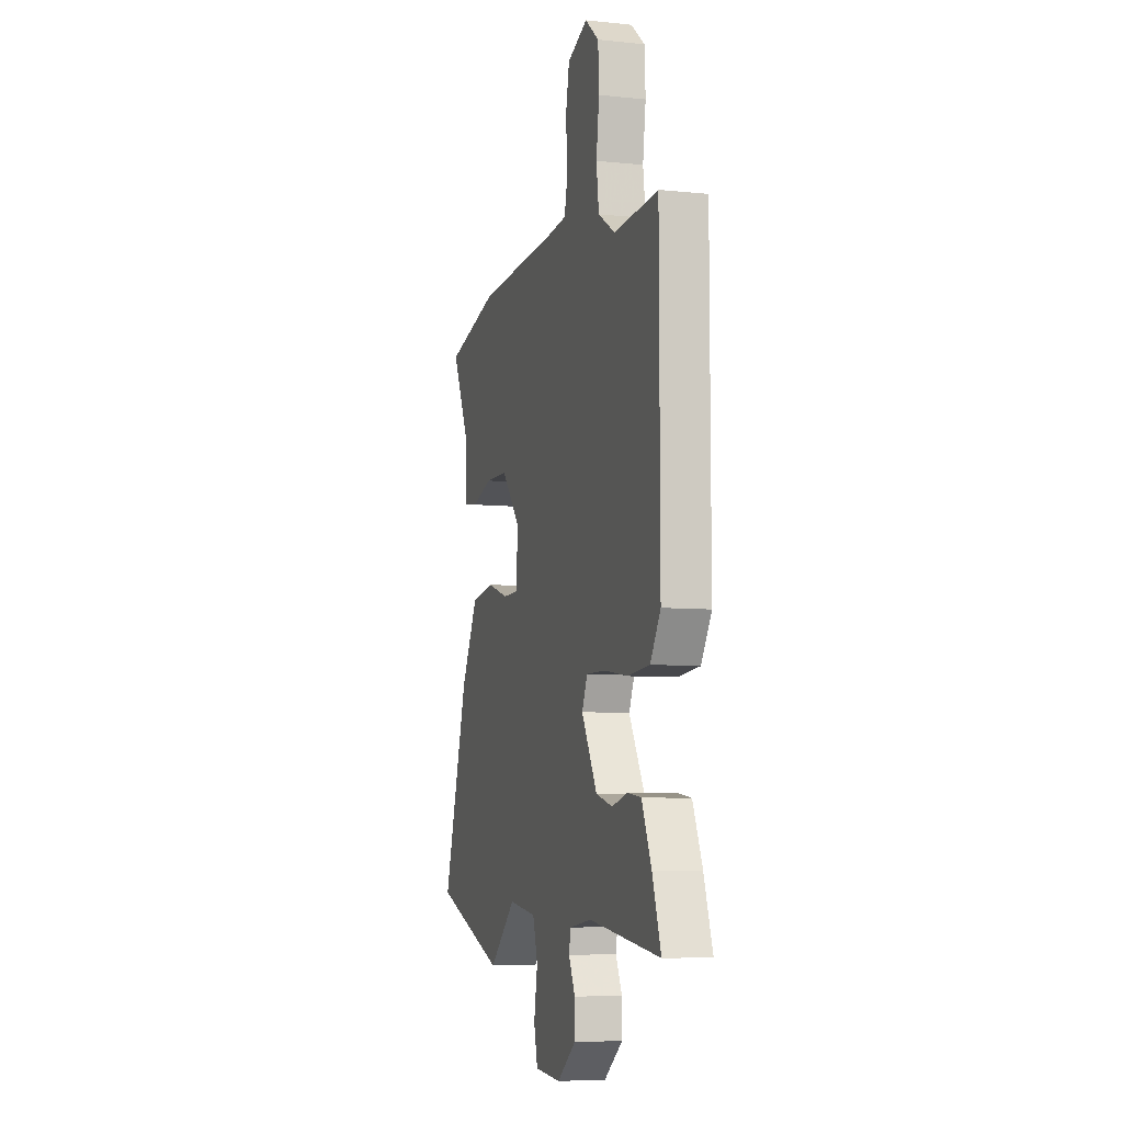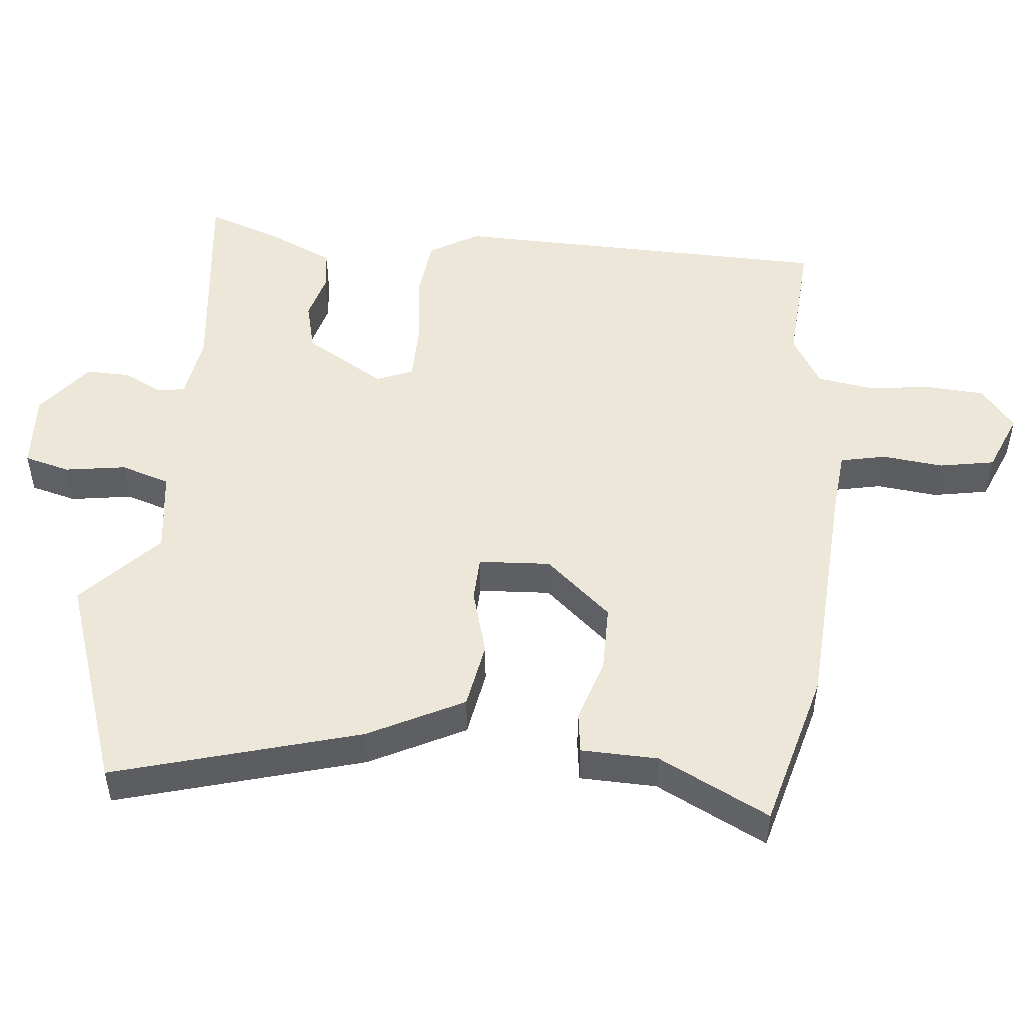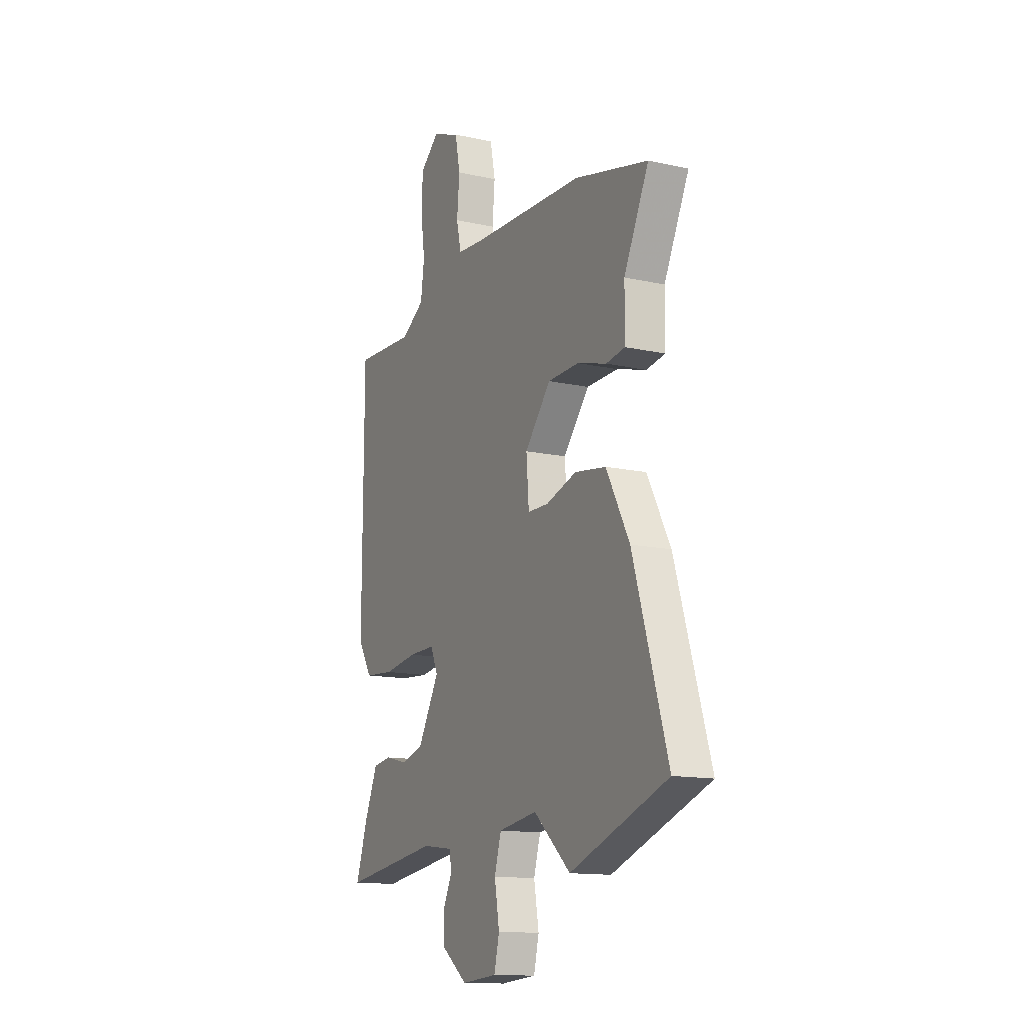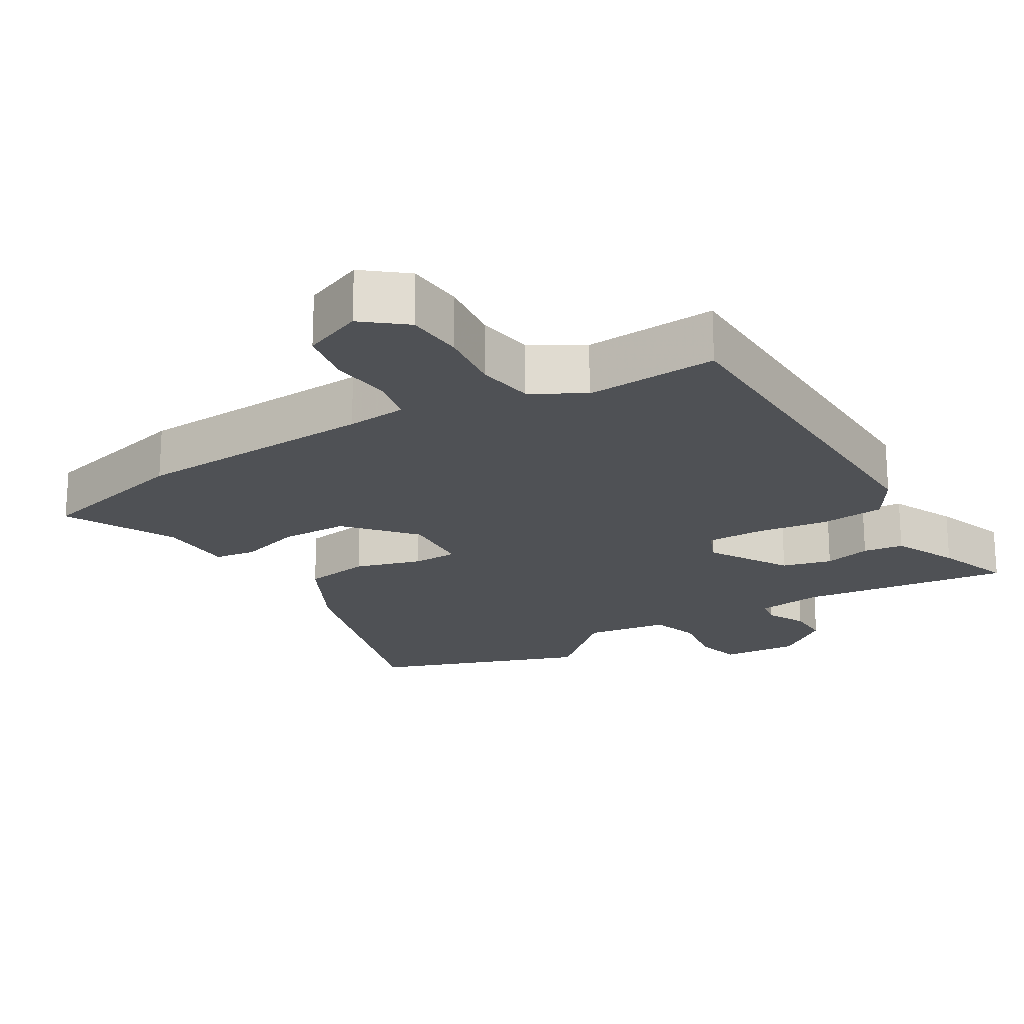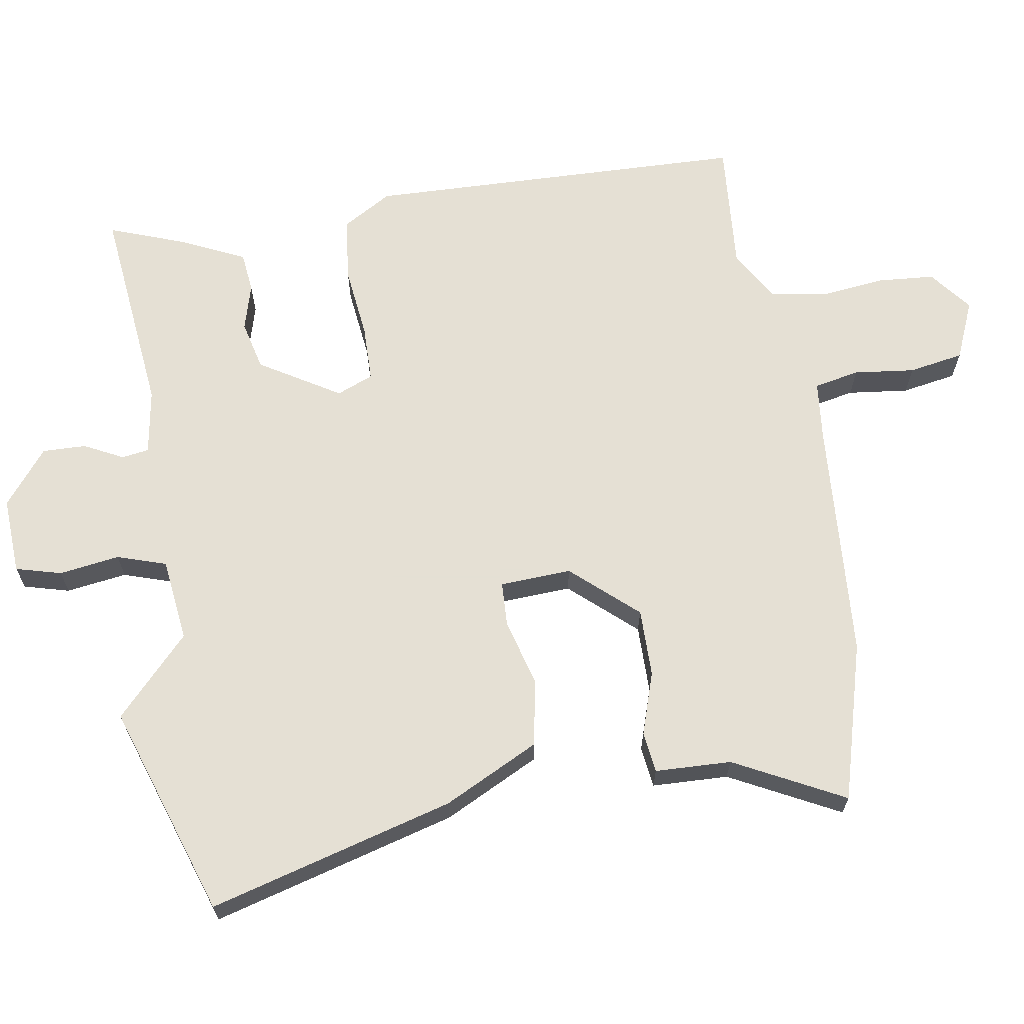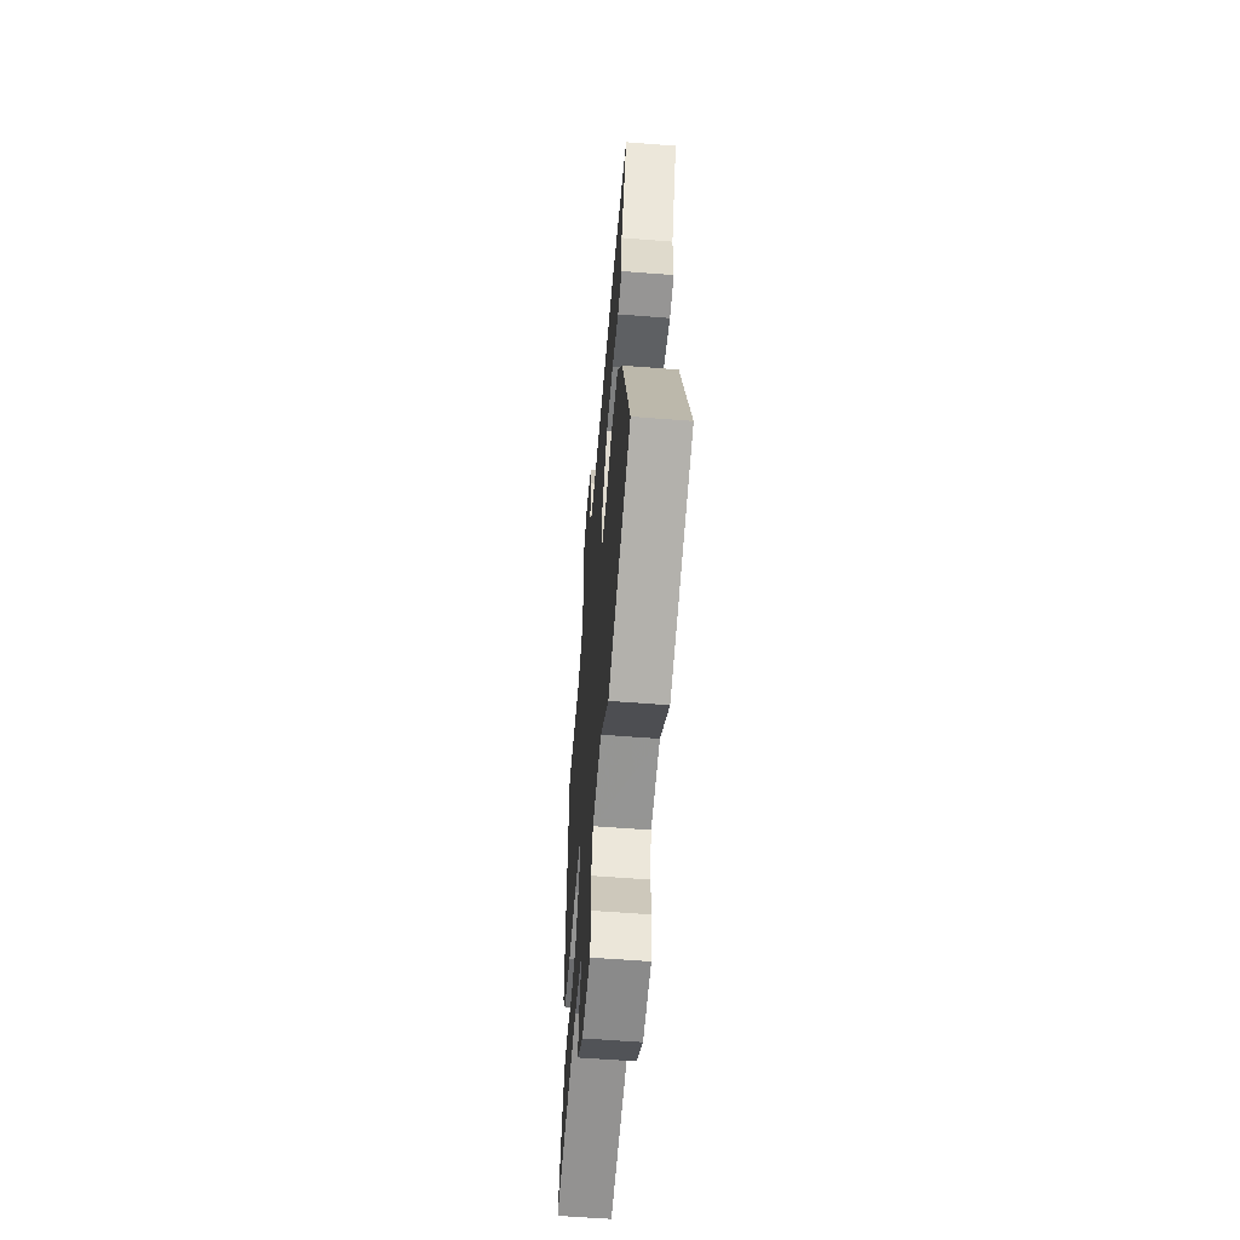
<metadata>
{"format":"obj","ext":"obj","renderer":"f3d","projection":"perspective","resolution":1024,"background":"white","views":[{"elev":-7.0,"azim":73.5,"up":"+Z"},{"elev":49.9,"azim":-83.3,"up":"+Y"},{"elev":-13.9,"azim":-116.3,"up":"+Z"},{"elev":-20.1,"azim":31.8,"up":"+Y"},{"elev":65.9,"azim":-97.7,"up":"+Y"},{"elev":-58.8,"azim":-94.7,"up":"+Z"}]}
</metadata>
<code>
v 0.494 0.07 -0.518
v 0.189 0.07 -0.477
v 0.094 0.07 -0.49
v 0.087 0.07 -0.529
v 0.114 0.07 -0.586
v 0.114 0.07 -0.649
v 0.033 0.07 -0.71
v -0.078 0.07 -0.701
v -0.094 0.07 -0.635
v -0.079 0.07 -0.548
v -0.1 0.07 -0.477
v -0.22 0.07 -0.459
v -0.334 0.07 -0.561
v -0.637 0.07 -0.45
v -0.53 0.07 -0.1
v -0.458 0.07 0.035
v -0.361 0.07 0.05
v -0.266 0.07 0.021
v -0.201 0.07 0.022
v -0.193 0.07 0.125
v -0.274 0.07 0.221
v -0.372 0.07 0.223
v -0.463 0.07 0.196
v -0.522 0.07 0.205
v -0.523 0.07 0.315
v -0.6 0.07 0.475
v -0.371 0.07 0.532
v -0.021 0.07 0.547
v 0.065 0.07 0.554
v 0.08 0.07 0.619
v 0.072 0.07 0.707
v 0.088 0.07 0.786
v 0.174 0.07 0.82
v 0.233 0.07 0.771
v 0.237 0.07 0.688
v 0.224 0.07 0.595
v 0.235 0.07 0.514
v 0.308 0.07 0.469
v 0.497 0.07 0.479
v 0.498 0.07 -0.073
v 0.454 0.07 -0.143
v 0.361 0.07 -0.151
v 0.257 0.07 -0.136
v 0.175 0.07 -0.135
v 0.152 0.07 -0.187
v 0.219 0.07 -0.304
v 0.29 0.07 -0.323
v 0.358 0.07 -0.306
v 0.416 0.07 -0.314
v 0.457 0.07 -0.408
v 0.494 0 -0.518
v 0.189 0 -0.477
v 0.094 0 -0.49
v 0.087 0 -0.529
v 0.114 0 -0.586
v 0.114 0 -0.649
v 0.033 0 -0.71
v -0.078 0 -0.701
v -0.094 0 -0.635
v -0.079 0 -0.548
v -0.1 0 -0.477
v -0.22 0 -0.459
v -0.334 0 -0.561
v -0.637 0 -0.45
v -0.53 0 -0.1
v -0.458 0 0.035
v -0.361 0 0.05
v -0.266 0 0.021
v -0.201 0 0.022
v -0.193 0 0.125
v -0.274 0 0.221
v -0.372 0 0.223
v -0.463 0 0.196
v -0.522 0 0.205
v -0.523 0 0.315
v -0.6 0 0.475
v -0.371 0 0.532
v -0.021 0 0.547
v 0.065 0 0.554
v 0.08 0 0.619
v 0.072 0 0.707
v 0.088 0 0.786
v 0.174 0 0.82
v 0.233 0 0.771
v 0.237 0 0.688
v 0.224 0 0.595
v 0.235 0 0.514
v 0.308 0 0.469
v 0.497 0 0.479
v 0.498 0 -0.073
v 0.454 0 -0.143
v 0.361 0 -0.151
v 0.257 0 -0.136
v 0.175 0 -0.135
v 0.152 0 -0.187
v 0.219 0 -0.304
v 0.29 0 -0.323
v 0.358 0 -0.306
v 0.416 0 -0.314
v 0.457 0 -0.408
f 47 48 49 50
f 46 47 50 1
f 40 41 42 43
f 38 39 40 43
f 37 38 43 44
f 36 37 44 45
f 34 35 36
f 33 34 36 45
f 30 31 32 33
f 29 30 33 45
f 25 26 27 28
f 22 23 24 25
f 21 22 25 28
f 20 21 28 29
f 15 16 17 18
f 15 18 19
f 12 13 14 15
f 11 12 15 19
f 10 11 19 20
f 8 9 10
f 7 8 10
f 4 5 6 7
f 3 4 7 10
f 46 1 2
f 45 46 2 3
f 20 29 45
f 3 10 20 45
f 100 99 98 97
f 51 100 97 96
f 93 92 91 90
f 93 90 89 88
f 94 93 88 87
f 95 94 87 86
f 86 85 84
f 95 86 84 83
f 83 82 81 80
f 95 83 80 79
f 78 77 76 75
f 75 74 73 72
f 78 75 72 71
f 79 78 71 70
f 68 67 66 65
f 69 68 65
f 65 64 63 62
f 69 65 62 61
f 70 69 61 60
f 60 59 58
f 60 58 57
f 57 56 55 54
f 60 57 54 53
f 52 51 96
f 53 52 96 95
f 95 79 70
f 95 70 60 53
f 1 51 52 2
f 2 52 53 3
f 3 53 54 4
f 4 54 55 5
f 5 55 56 6
f 6 56 57 7
f 7 57 58 8
f 8 58 59 9
f 9 59 60 10
f 10 60 61 11
f 11 61 62 12
f 12 62 63 13
f 13 63 64 14
f 14 64 65 15
f 15 65 66 16
f 16 66 67 17
f 17 67 68 18
f 18 68 69 19
f 19 69 70 20
f 20 70 71 21
f 21 71 72 22
f 22 72 73 23
f 23 73 74 24
f 24 74 75 25
f 25 75 76 26
f 26 76 77 27
f 27 77 78 28
f 28 78 79 29
f 29 79 80 30
f 30 80 81 31
f 31 81 82 32
f 32 82 83 33
f 33 83 84 34
f 34 84 85 35
f 35 85 86 36
f 36 86 87 37
f 37 87 88 38
f 38 88 89 39
f 39 89 90 40
f 40 90 91 41
f 41 91 92 42
f 42 92 93 43
f 43 93 94 44
f 44 94 95 45
f 45 95 96 46
f 46 96 97 47
f 47 97 98 48
f 48 98 99 49
f 49 99 100 50
f 50 100 51 1

</code>
